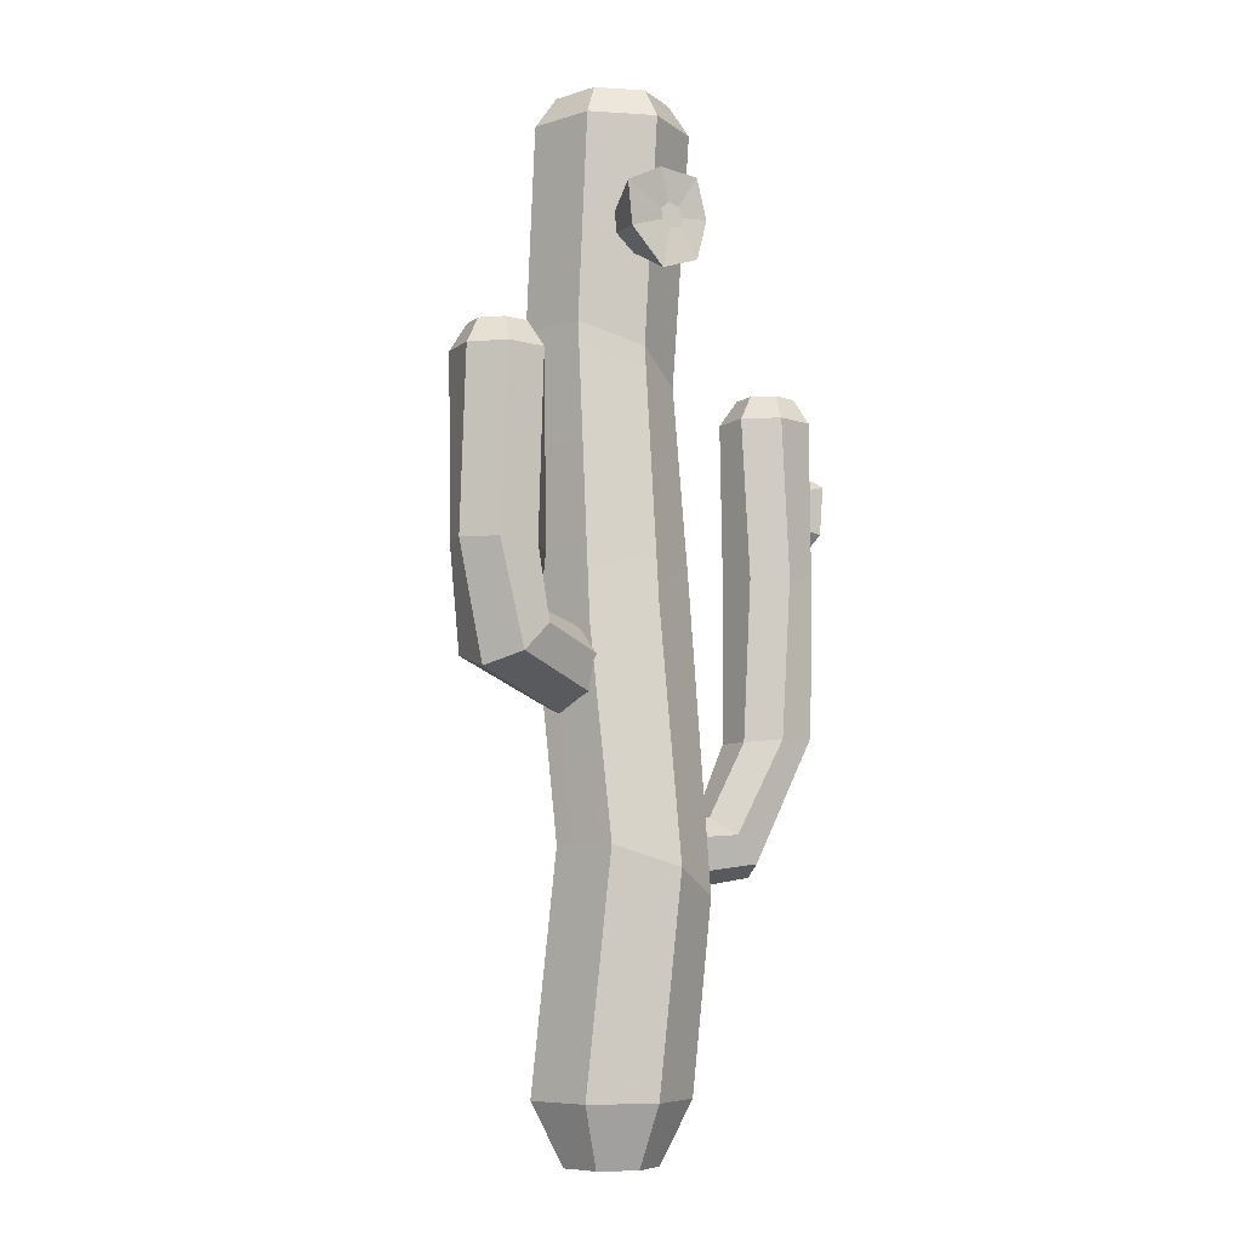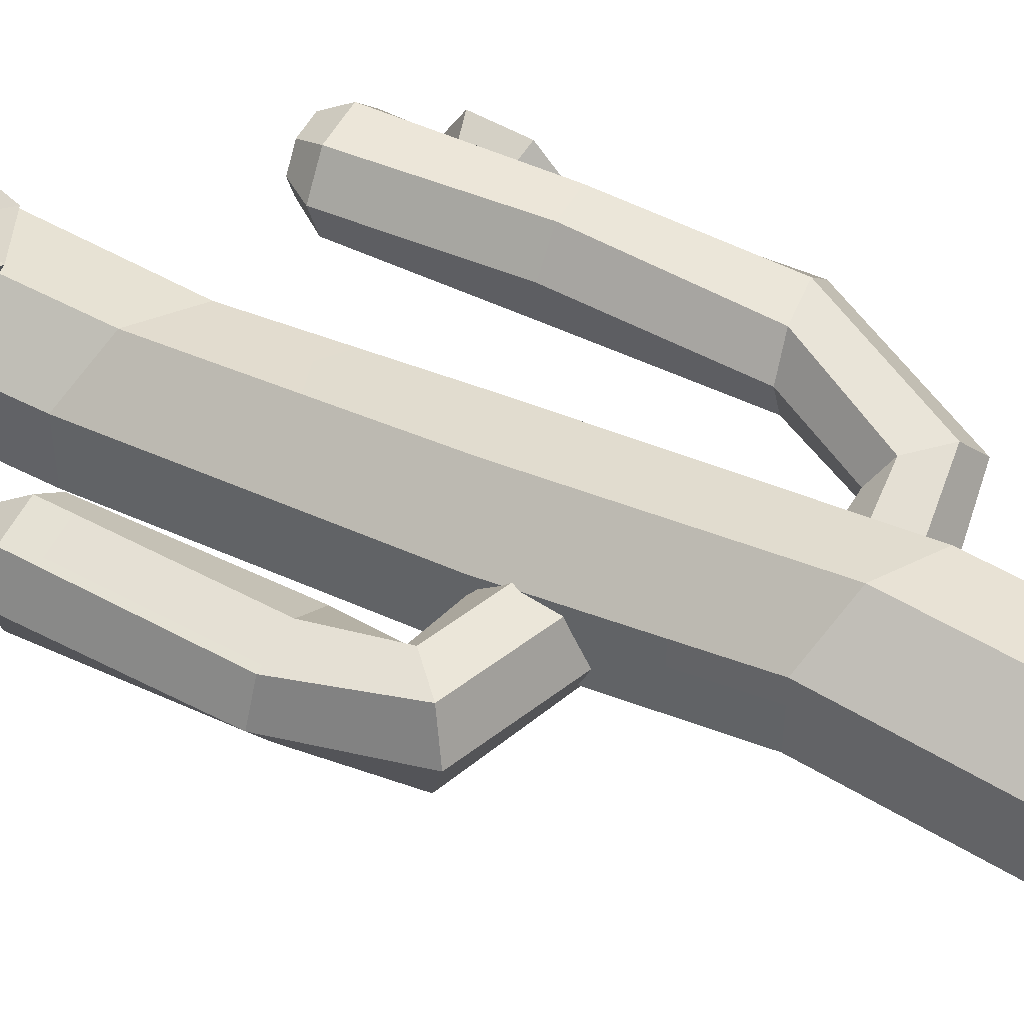
<metadata>
{"format":"obj","ext":"obj","renderer":"f3d","projection":"perspective","resolution":1024,"background":"white","views":[{"elev":-7.5,"azim":-49.0,"up":"+Y"},{"elev":48.7,"azim":-61.2,"up":"+Z"}]}
</metadata>
<code>
g cactus-big
v -0.02064 2.567 -0.03503
v 0.07238 2.567 0.08161
v -0.05383 2.567 0.1104
v -0.02064 2.567 -0.03503
v 0.1286 2.567 -0.03503
v 0.07238 2.567 0.08161
v -0.02064 2.567 -0.03503
v -0.05383 2.567 0.1104
v -0.1551 2.567 0.0297
v 0.3888 1.846 0.1813
v 0.3534 1.846 0.1256
v 0.4279 1.831 0.1164
v 0.4931 1.845 0.07628
v 0.5006 1.845 0.1416
v 0.4279 1.831 0.1164
v 0.3534 1.846 0.1256
v 0.375 1.846 0.06309
v 0.4279 1.831 0.1164
v 0.5006 1.845 0.1416
v 0.4543 1.845 0.1883
v 0.4279 1.831 0.1164
v 0.375 1.846 0.06309
v 0.4373 1.846 0.04124
v 0.4279 1.831 0.1164
v 0.4543 1.845 0.1883
v 0.3888 1.846 0.1813
v 0.4279 1.831 0.1164
v 0.4373 1.846 0.04124
v 0.4931 1.845 0.07628
v 0.4279 1.831 0.1164
v -0.4259 1.909 -0.09942
v -0.3713 1.909 -0.06222
v -0.4361 1.894 -0.02436
v -0.4802 1.908 0.03829
v -0.5129 1.908 -0.01878
v -0.4361 1.894 -0.02436
v -0.3713 1.909 -0.06222
v -0.3665 1.909 0.003722
v -0.4361 1.894 -0.02436
v -0.5129 1.908 -0.01878
v -0.4888 1.908 -0.07998
v -0.4361 1.894 -0.02436
v -0.3665 1.909 0.003722
v -0.4151 1.909 0.04843
v -0.4361 1.894 -0.02436
v -0.4888 1.908 -0.07998
v -0.4259 1.909 -0.09942
v -0.4361 1.894 -0.02436
v -0.4151 1.909 0.04843
v -0.4802 1.908 0.03829
v -0.4361 1.894 -0.02436
v 0.02787 2.22 0.2421
v -0.005581 2.112 0.2394
v -0.04736 2.191 0.2176
v -0.03624 2.216 0.2174
v -0.1081 2.076 0.2153
v -0.1933 2.168 0.1884
v -0.09547 2.203 0.2004
v -0.07218 2.186 0.2082
v -0.2101 2.278 0.1898
v -0.1073 2.333 0.2074
v -0.07391 2.25 0.2049
v -0.09592 2.232 0.1999
v -0.005952 2.322 0.2395
v 0.02787 2.22 0.2421
v -0.03624 2.216 0.2174
v -0.04691 2.243 0.213
v -0.005581 2.112 0.2394
v -0.1081 2.076 0.2153
v -0.07218 2.186 0.2082
v -0.04736 2.191 0.2176
v -0.1933 2.168 0.1884
v -0.2101 2.278 0.1898
v -0.09592 2.232 0.1999
v -0.09547 2.203 0.2004
v 0.5473 1.532 0.0351
v 0.5457 1.525 0.06694
v 0.5454 1.545 0.09262
v 0.5436 1.562 0.02099
v 0.545 1.578 0.09266
v 0.5427 1.591 0.03513
v 0.5431 1.599 0.06707
v -0.005581 2.112 0.2394
v 0.02787 2.22 0.2421
v -0.0263 2.209 0.1123
v -0.04133 2.161 0.107
v -0.1933 2.168 0.1884
v -0.1081 2.076 0.2153
v -0.09563 2.142 0.0964
v -0.1361 2.182 0.0877
v -0.1073 2.333 0.2074
v -0.2101 2.278 0.1898
v -0.1395 2.236 0.08457
v -0.09318 2.264 0.09615
v 0.02787 2.22 0.2421
v -0.005952 2.322 0.2395
v -0.04455 2.257 0.1072
v -0.0263 2.209 0.1123
v -0.1081 2.076 0.2153
v -0.005581 2.112 0.2394
v -0.04133 2.161 0.107
v -0.09563 2.142 0.0964
v -0.2101 2.278 0.1898
v -0.1933 2.168 0.1884
v -0.1361 2.182 0.0877
v -0.1395 2.236 0.08457
v -0.005952 2.322 0.2395
v -0.1073 2.333 0.2074
v -0.09318 2.264 0.09615
v -0.04455 2.257 0.1072
v 0.5494 1.561 -0.07029
v 0.5531 1.445 -0.03032
v 0.5473 1.532 0.0351
v 0.5436 1.562 0.02099
v 0.5566 1.405 0.09541
v 0.5607 1.499 0.1929
v 0.5454 1.545 0.09262
v 0.5457 1.525 0.06694
v 0.5616 1.625 0.2033
v 0.5564 1.691 0.09303
v 0.5431 1.599 0.06707
v 0.545 1.578 0.09266
v 0.5513 1.674 -0.02606
v 0.5494 1.561 -0.07029
v 0.5436 1.562 0.02099
v 0.5427 1.591 0.03513
v 0.5531 1.445 -0.03032
v 0.5566 1.405 0.09541
v 0.5457 1.525 0.06694
v 0.5473 1.532 0.0351
v 0.5607 1.499 0.1929
v 0.5616 1.625 0.2033
v 0.545 1.578 0.09266
v 0.5454 1.545 0.09262
v 0.5531 1.445 -0.03032
v 0.5494 1.561 -0.07029
v 0.4944 1.561 -0.03777
v 0.4918 1.471 -0.00919
v 0.5607 1.499 0.1929
v 0.5566 1.405 0.09541
v 0.5 1.437 0.08841
v 0.5032 1.514 0.1639
v 0.5564 1.691 0.09303
v 0.5616 1.625 0.2033
v 0.5026 1.611 0.1741
v 0.4998 1.66 0.086
v 0.5494 1.561 -0.07029
v 0.5513 1.674 -0.02606
v 0.4958 1.649 -0.005715
v 0.4944 1.561 -0.03777
v 0.5566 1.405 0.09541
v 0.5531 1.445 -0.03032
v 0.4918 1.471 -0.00919
v 0.5 1.437 0.08841
v 0.5616 1.625 0.2033
v 0.5607 1.499 0.1929
v 0.5032 1.514 0.1639
v 0.5026 1.611 0.1741
v 0.5513 1.674 -0.02606
v 0.5564 1.691 0.09303
v 0.4998 1.66 0.086
v 0.4958 1.649 -0.005715
v 0.1039 0.06154 -0.1946
v 0.05594 -0.1005 -0.1293
v 0.1013 -0.1005 -0.03503
v 0.1807 0.06154 -0.03503
v 0.1039 0.06154 0.1245
v 0.05594 -0.1005 0.05921
v -0.04604 -0.1005 0.08249
v -0.06876 0.06154 0.1639
v 0.1807 0.06154 -0.03503
v 0.1013 -0.1005 -0.03503
v 0.05594 -0.1005 0.05921
v 0.1039 0.06154 0.1245
v -0.06876 0.06154 -0.234
v -0.04604 -0.1005 -0.1526
v 0.05594 -0.1005 -0.1293
v 0.1039 0.06154 -0.1946
v -0.2072 0.06154 0.0535
v -0.1278 -0.1005 0.01727
v -0.1278 -0.1005 -0.08734
v -0.2072 0.06154 -0.1236
v -0.2072 0.06154 -0.1236
v -0.1278 -0.1005 -0.08734
v -0.04604 -0.1005 -0.1526
v -0.06876 0.06154 -0.234
v 0.1615 1.795 -0.0817
v 0.09231 1.828 0.07784
v 0.1039 2.485 0.1245
v 0.1807 2.485 -0.03503
v -0.06328 1.903 0.1172
v -0.188 1.963 0.006834
v -0.2072 2.485 0.0535
v -0.06876 2.485 0.1639
v -0.188 1.963 -0.1702
v -0.06328 1.903 -0.2806
v -0.06876 2.485 -0.234
v -0.2072 2.485 -0.1236
v 0.09231 1.828 -0.2412
v 0.1615 1.795 -0.0817
v 0.1807 2.485 -0.03503
v 0.1039 2.485 -0.1946
v 0.09231 1.828 0.07784
v -0.06328 1.903 0.1172
v -0.06876 2.485 0.1639
v 0.1039 2.485 0.1245
v -0.188 1.963 0.006834
v -0.188 1.963 -0.1702
v -0.2072 2.485 -0.1236
v -0.2072 2.485 0.0535
v -0.06328 1.903 -0.2806
v 0.09231 1.828 -0.2412
v 0.1039 2.485 -0.1946
v -0.06876 2.485 -0.234
v -0.02064 2.567 -0.03503
v -0.1551 2.567 0.0297
v -0.1551 2.567 -0.09977
v -0.05383 2.567 -0.1805
v -0.02064 2.567 -0.03503
v -0.05383 2.567 -0.1805
v 0.07238 2.567 -0.1517
v 0.1286 2.567 -0.03503
v 0.1039 2.485 -0.1946
v 0.07238 2.567 -0.1517
v -0.05383 2.567 -0.1805
v -0.06876 2.485 -0.234
v -0.06876 0.06154 -0.234
v 0.1039 0.06154 -0.1946
v 0.09436 0.5476 -0.1264
v -0.06425 0.6158 -0.1658
v -0.06425 0.6158 -0.1658
v 0.09436 0.5476 -0.1264
v 0.0964 1.314 -0.1946
v -0.06522 1.254 -0.234
v 0.09231 1.828 -0.2412
v -0.06328 1.903 -0.2806
v -0.2072 2.485 -0.1236
v -0.1551 2.567 -0.09977
v -0.1551 2.567 0.0297
v -0.2072 2.485 0.0535
v -0.2072 0.06154 0.0535
v -0.2072 0.06154 -0.1236
v -0.1915 0.6704 -0.05539
v -0.1915 0.6704 0.1217
v -0.1915 0.6704 -0.05539
v -0.1948 1.205 -0.1236
v -0.1948 1.205 0.0535
v -0.188 1.963 -0.1702
v -0.188 1.963 0.006834
v -0.06876 2.485 0.1639
v -0.05383 2.567 0.1104
v 0.07238 2.567 0.08161
v 0.1039 2.485 0.1245
v 0.1039 0.06154 0.1245
v -0.06876 0.06154 0.1639
v -0.06425 0.6158 0.2321
v 0.09436 0.5476 0.1927
v 0.09436 0.5476 0.1927
v -0.06425 0.6158 0.2321
v -0.06522 1.254 0.1639
v 0.0964 1.314 0.1245
v -0.06328 1.903 0.1172
v 0.09231 1.828 0.07784
v 0.1807 2.485 -0.03503
v 0.1286 2.567 -0.03503
v 0.07238 2.567 -0.1517
v 0.1039 2.485 -0.1946
v 0.1039 0.06154 -0.1946
v 0.1807 0.06154 -0.03503
v 0.165 0.5173 0.03314
v 0.09436 0.5476 -0.1264
v 0.09436 0.5476 -0.1264
v 0.165 0.5173 0.03314
v 0.1683 1.341 -0.03503
v 0.0964 1.314 -0.1946
v 0.1615 1.795 -0.0817
v 0.09231 1.828 -0.2412
v -0.06876 2.485 -0.234
v -0.05383 2.567 -0.1805
v -0.1551 2.567 -0.09977
v -0.2072 2.485 -0.1236
v -0.2072 0.06154 -0.1236
v -0.06876 0.06154 -0.234
v -0.06425 0.6158 -0.1658
v -0.1915 0.6704 -0.05539
v -0.1915 0.6704 -0.05539
v -0.06425 0.6158 -0.1658
v -0.06522 1.254 -0.234
v -0.1948 1.205 -0.1236
v -0.06328 1.903 -0.2806
v -0.188 1.963 -0.1702
v -0.2072 2.485 0.0535
v -0.1551 2.567 0.0297
v -0.05383 2.567 0.1104
v -0.06876 2.485 0.1639
v -0.06876 0.06154 0.1639
v -0.2072 0.06154 0.0535
v -0.1915 0.6704 0.1217
v -0.06425 0.6158 0.2321
v -0.06425 0.6158 0.2321
v -0.1915 0.6704 0.1217
v -0.1948 1.205 0.0535
v -0.06522 1.254 0.1639
v -0.188 1.963 0.006834
v -0.06328 1.903 0.1172
v 0.1039 2.485 0.1245
v 0.07238 2.567 0.08161
v 0.1286 2.567 -0.03503
v 0.1807 2.485 -0.03503
v 0.1807 0.06154 -0.03503
v 0.1039 0.06154 0.1245
v 0.09436 0.5476 0.1927
v 0.165 0.5173 0.03314
v 0.165 0.5173 0.03314
v 0.09436 0.5476 0.1927
v 0.0964 1.314 0.1245
v 0.1683 1.341 -0.03503
v 0.09231 1.828 0.07784
v 0.1615 1.795 -0.0817
v 0.3112 0.7028 -0.02848
v 0.3672 0.6305 0.005642
v 0.5236 0.9553 0.05054
v 0.4363 0.9463 -0.0003666
v 0.4851 1.367 0.2184
v 0.3828 1.363 0.2251
v 0.3628 1.779 0.2177
v 0.4663 1.778 0.2288
v 0.3628 1.779 0.2177
v 0.3069 1.779 0.1297
v 0.3534 1.846 0.1256
v 0.3888 1.846 0.1813
v 0.3069 1.779 0.1297
v 0.3411 1.779 0.03109
v 0.375 1.846 0.06309
v 0.3534 1.846 0.1256
v 0.5394 1.778 0.1551
v 0.4663 1.778 0.2288
v 0.4543 1.845 0.1883
v 0.5006 1.845 0.1416
v 0.3411 1.779 0.03109
v 0.4395 1.779 -0.003427
v 0.4373 1.846 0.04124
v 0.375 1.846 0.06309
v 0.5276 1.778 0.05191
v 0.5394 1.778 0.1551
v 0.5006 1.845 0.1416
v 0.4931 1.845 0.07628
v 0.0007989 0.6842 0.08907
v 0.0204 0.7635 0.03253
v 0.2256 0.7465 0.08266
v 0.2466 0.7028 0.158
v 0.06896 0.5904 -0.1075
v 0.03817 0.5429 -0.01871
v 0.3664 0.5976 0.09508
v 0.3672 0.6305 0.005642
v 0.0204 0.7635 0.03253
v 0.05593 0.7635 -0.06995
v 0.2481 0.7465 0.01771
v 0.2256 0.7465 0.08266
v 0.03817 0.5429 -0.01871
v 0.007376 0.5904 0.0701
v 0.3116 0.6305 0.1658
v 0.3664 0.5976 0.09508
v 0.05593 0.7635 -0.06995
v 0.07554 0.6842 -0.1265
v 0.3112 0.7028 -0.02848
v 0.2481 0.7465 0.01771
v 0.007376 0.5904 0.0701
v 0.0007989 0.6842 0.08907
v 0.2466 0.7028 0.158
v 0.3116 0.6305 0.1658
v 0.3136 1.36 0.1507
v 0.3285 1.36 0.04893
v 0.3411 1.779 0.03109
v 0.3069 1.779 0.1297
v 0.5442 1.368 0.1325
v 0.4851 1.367 0.2184
v 0.4663 1.778 0.2288
v 0.5394 1.778 0.1551
v 0.3285 1.36 0.04893
v 0.4161 1.363 -0.002568
v 0.4395 1.779 -0.003427
v 0.3411 1.779 0.03109
v 0.3432 0.94 0.03348
v 0.4363 0.9463 -0.0003666
v 0.4161 1.363 -0.002568
v 0.5122 1.367 0.0332
v 0.5442 1.368 0.1325
v 0.5394 1.778 0.1551
v 0.5276 1.778 0.05191
v 0.5236 0.9553 0.05054
v 0.5375 0.9587 0.1544
v 0.5442 1.368 0.1325
v 0.4161 1.363 -0.002568
v 0.5276 1.778 0.05191
v 0.4395 1.779 -0.003427
v 0.5122 1.367 0.0332
v 0.4161 1.363 -0.002568
v 0.5236 0.9553 0.05054
v 0.4363 0.9463 -0.0003666
v 0.3828 1.363 0.2251
v 0.3136 1.36 0.1507
v 0.3069 1.779 0.1297
v 0.3628 1.779 0.2177
v 0.3136 1.36 0.1507
v 0.3101 0.94 0.1291
v 0.3432 0.94 0.03348
v 0.3285 1.36 0.04893
v 0.5442 1.368 0.1325
v 0.5375 0.9587 0.1544
v 0.4623 0.9553 0.2274
v 0.4851 1.367 0.2184
v 0.4851 1.367 0.2184
v 0.4623 0.9553 0.2274
v 0.3622 0.9463 0.2133
v 0.3828 1.363 0.2251
v 0.3828 1.363 0.2251
v 0.3622 0.9463 0.2133
v 0.3101 0.94 0.1291
v 0.3136 1.36 0.1507
v -0.4164 1.842 -0.1431
v -0.3303 1.842 -0.08438
v -0.3713 1.909 -0.06222
v -0.4259 1.909 -0.09942
v -0.3303 1.842 -0.08438
v -0.3227 1.842 0.01972
v -0.3665 1.909 0.003722
v -0.3713 1.909 -0.06222
v -0.5539 1.841 -0.0158
v -0.5159 1.841 -0.1124
v -0.4888 1.908 -0.07998
v -0.5129 1.908 -0.01878
v -0.3227 1.842 0.01972
v -0.3995 1.842 0.09032
v -0.4151 1.909 0.04843
v -0.3665 1.909 0.003722
v -0.5159 1.841 -0.1124
v -0.4164 1.842 -0.1431
v -0.4259 1.909 -0.09942
v -0.4888 1.908 -0.07998
v -0.1191 1.104 -0.168
v -0.1147 1.183 -0.1084
v -0.3354 1.23 -0.07892
v -0.3941 1.183 -0.1468
v -0.104 1.01 0.03948
v -0.1108 0.9628 -0.05427
v -0.4871 1.08 -0.02065
v -0.4478 1.112 0.0773
v -0.1147 1.183 -0.1084
v -0.1069 1.183 -0.0001859
v -0.3286 1.23 0.01506
v -0.3354 1.23 -0.07892
v -0.1108 0.9628 -0.05427
v -0.1176 1.01 -0.148
v -0.4623 1.112 -0.1233
v -0.4871 1.08 -0.02065
v -0.1069 1.183 -0.0001859
v -0.1025 1.104 0.0595
v -0.3769 1.183 0.09076
v -0.3286 1.23 0.01506
v -0.1176 1.01 -0.148
v -0.1191 1.104 -0.168
v -0.3941 1.183 -0.1468
v -0.4623 1.112 -0.1233
v -0.5023 1.841 0.07432
v -0.5539 1.841 -0.0158
v -0.5129 1.908 -0.01878
v -0.4802 1.908 0.03829
v -0.3286 1.23 0.01506
v -0.3769 1.183 0.09076
v -0.4196 1.366 0.09193
v -0.3361 1.36 0.03879
v -0.4623 1.112 -0.1233
v -0.3941 1.183 -0.1468
v -0.3934 1.366 -0.1327
v -0.4942 1.375 -0.1249
v -0.4942 1.375 -0.1249
v -0.4164 1.842 -0.1431
v -0.5159 1.841 -0.1124
v -0.3769 1.183 0.09076
v -0.4478 1.112 0.0773
v -0.5159 1.375 0.06107
v -0.4196 1.366 0.09193
v -0.5159 1.375 0.06107
v -0.5023 1.841 0.07432
v -0.3995 1.842 0.09032
v -0.3941 1.183 -0.1468
v -0.3354 1.23 -0.07892
v -0.3243 1.36 -0.06179
v -0.3934 1.366 -0.1327
v -0.4478 1.112 0.0773
v -0.4871 1.08 -0.02065
v -0.5518 1.379 -0.03736
v -0.5159 1.375 0.06107
v -0.3354 1.23 -0.07892
v -0.3286 1.23 0.01506
v -0.3361 1.36 0.03879
v -0.3243 1.36 -0.06179
v -0.3227 1.842 0.01972
v -0.3303 1.842 -0.08438
v -0.4871 1.08 -0.02065
v -0.4623 1.112 -0.1233
v -0.4942 1.375 -0.1249
v -0.5518 1.379 -0.03736
v -0.5518 1.379 -0.03736
v -0.4942 1.375 -0.1249
v -0.5159 1.841 -0.1124
v -0.5539 1.841 -0.0158
v -0.3361 1.36 0.03879
v -0.4196 1.366 0.09193
v -0.3995 1.842 0.09032
v -0.3227 1.842 0.01972
v -0.3934 1.366 -0.1327
v -0.3243 1.36 -0.06179
v -0.3303 1.842 -0.08438
v -0.4164 1.842 -0.1431
v -0.5159 1.375 0.06107
v -0.5518 1.379 -0.03736
v -0.5539 1.841 -0.0158
v -0.5023 1.841 0.07432
v -0.3995 1.842 0.09032
v -0.5023 1.841 0.07432
v -0.4802 1.908 0.03829
v -0.4151 1.909 0.04843
v 0.4395 1.779 -0.003427
v 0.5276 1.778 0.05191
v 0.4931 1.845 0.07628
v 0.4373 1.846 0.04124
v 0.2256 0.7465 0.08266
v 0.2481 0.7465 0.01771
v 0.3432 0.94 0.03348
v 0.3101 0.94 0.1291
v 0.2481 0.7465 0.01771
v 0.3112 0.7028 -0.02848
v 0.4363 0.9463 -0.0003666
v 0.3432 0.94 0.03348
v 0.07554 0.6842 -0.1265
v 0.06896 0.5904 -0.1075
v 0.3672 0.6305 0.005642
v 0.3112 0.7028 -0.02848
v 0.3672 0.6305 0.005642
v 0.3664 0.5976 0.09508
v 0.5375 0.9587 0.1544
v 0.5236 0.9553 0.05054
v 0.2466 0.7028 0.158
v 0.2256 0.7465 0.08266
v 0.3101 0.94 0.1291
v 0.3622 0.9463 0.2133
v 0.3664 0.5976 0.09508
v 0.3116 0.6305 0.1658
v 0.4623 0.9553 0.2274
v 0.5375 0.9587 0.1544
v 0.3116 0.6305 0.1658
v 0.2466 0.7028 0.158
v 0.3622 0.9463 0.2133
v 0.4623 0.9553 0.2274
v -0.04691 2.243 0.213
v -0.03624 2.216 0.2174
v -0.04736 2.191 0.2176
v -0.07391 2.25 0.2049
v -0.07218 2.186 0.2082
v -0.09547 2.203 0.2004
v -0.09592 2.232 0.1999
v -0.1073 2.333 0.2074
v -0.005952 2.322 0.2395
v -0.04691 2.243 0.213
v -0.07391 2.25 0.2049
v 0.5564 1.691 0.09303
v 0.5513 1.674 -0.02606
v 0.5427 1.591 0.03513
v 0.5431 1.599 0.06707
v -0.06876 0.06154 0.1639
v -0.04604 -0.1005 0.08249
v -0.1278 -0.1005 0.01727
v -0.2072 0.06154 0.0535
v -0.1025 1.104 0.0595
v -0.104 1.01 0.03948
v -0.4478 1.112 0.0773
v -0.3769 1.183 0.09076
v 0.4663 1.778 0.2288
v 0.3628 1.779 0.2177
v 0.3888 1.846 0.1813
v 0.4543 1.845 0.1883
v 0.05594 -0.1005 -0.1293
v -0.04604 -0.1005 -0.1526
v -0.1278 -0.1005 -0.08734
v 0.1013 -0.1005 -0.03503
v -0.1278 -0.1005 0.01727
v 0.05594 -0.1005 0.05921
v -0.04604 -0.1005 0.08249
g cactus-big_0
f 3 2 1
f 6 5 4
f 9 8 7
f 12 11 10
f 15 14 13
f 18 17 16
f 21 20 19
f 24 23 22
f 27 26 25
f 30 29 28
f 33 32 31
f 36 35 34
f 39 38 37
f 42 41 40
f 45 44 43
f 48 47 46
f 51 50 49
f 54 53 52
f 55 54 52
f 58 57 56
f 59 58 56
f 62 61 60
f 63 62 60
f 66 65 64
f 67 66 64
f 70 69 68
f 71 70 68
f 74 73 72
f 75 74 72
f 78 77 76
f 76 79 78
f 79 80 78
f 79 81 80
f 81 82 80
f 85 84 83
f 86 85 83
f 89 88 87
f 90 89 87
f 93 92 91
f 94 93 91
f 97 96 95
f 98 97 95
f 101 100 99
f 102 101 99
f 105 104 103
f 106 105 103
f 109 108 107
f 110 109 107
f 113 112 111
f 114 113 111
f 117 116 115
f 118 117 115
f 121 120 119
f 122 121 119
f 125 124 123
f 126 125 123
f 129 128 127
f 130 129 127
f 133 132 131
f 134 133 131
f 137 136 135
f 138 137 135
f 141 140 139
f 142 141 139
f 145 144 143
f 146 145 143
f 149 148 147
f 150 149 147
f 153 152 151
f 154 153 151
f 157 156 155
f 158 157 155
f 161 160 159
f 162 161 159
f 165 164 163
f 166 165 163
f 169 168 167
f 170 169 167
f 173 172 171
f 174 173 171
f 177 176 175
f 178 177 175
f 181 180 179
f 182 181 179
f 185 184 183
f 186 185 183
f 189 188 187
f 190 189 187
f 193 192 191
f 194 193 191
f 197 196 195
f 198 197 195
f 201 200 199
f 202 201 199
f 205 204 203
f 206 205 203
f 209 208 207
f 210 209 207
f 213 212 211
f 214 213 211
f 217 216 215
f 218 217 215
f 221 220 219
f 222 221 219
f 225 224 223
f 226 225 223
f 229 228 227
f 230 229 227
f 233 232 231
f 234 233 231
f 235 233 234
f 236 235 234
f 239 238 237
f 240 239 237
f 243 242 241
f 244 243 241
f 246 245 244
f 247 246 244
f 248 246 247
f 249 248 247
f 252 251 250
f 253 252 250
f 256 255 254
f 257 256 254
f 260 259 258
f 261 260 258
f 262 260 261
f 263 262 261
f 266 265 264
f 267 266 264
f 270 269 268
f 271 270 268
f 274 273 272
f 275 274 272
f 276 274 275
f 277 276 275
f 280 279 278
f 281 280 278
f 284 283 282
f 285 284 282
f 288 287 286
f 289 288 286
f 290 288 289
f 291 290 289
f 294 293 292
f 295 294 292
f 298 297 296
f 299 298 296
f 302 301 300
f 303 302 300
f 304 302 303
f 305 304 303
f 308 307 306
f 309 308 306
f 312 311 310
f 313 312 310
f 316 315 314
f 317 316 314
f 318 316 317
f 319 318 317
f 322 321 320
f 323 322 320
f 326 325 324
f 327 326 324
f 330 329 328
f 331 330 328
f 334 333 332
f 335 334 332
f 338 337 336
f 339 338 336
f 342 341 340
f 343 342 340
f 346 345 344
f 347 346 344
f 350 349 348
f 351 350 348
f 354 353 352
f 355 354 352
f 358 357 356
f 359 358 356
f 362 361 360
f 363 362 360
f 366 365 364
f 367 366 364
f 370 369 368
f 371 370 368
f 374 373 372
f 375 374 372
f 378 377 376
f 379 378 376
f 382 381 380
f 383 382 380
f 385 384 380
f 386 385 380
f 389 388 387
f 390 389 387
f 392 391 387
f 393 392 387
f 396 395 394
f 395 397 394
f 397 399 398
f 399 400 398
f 403 402 401
f 404 403 401
f 407 406 405
f 408 407 405
f 411 410 409
f 412 411 409
f 415 414 413
f 416 415 413
f 419 418 417
f 420 419 417
f 423 422 421
f 424 423 421
f 427 426 425
f 428 427 425
f 431 430 429
f 432 431 429
f 435 434 433
f 436 435 433
f 439 438 437
f 440 439 437
f 443 442 441
f 444 443 441
f 447 446 445
f 448 447 445
f 451 450 449
f 452 451 449
f 455 454 453
f 456 455 453
f 459 458 457
f 460 459 457
f 463 462 461
f 464 463 461
f 467 466 465
f 468 467 465
f 471 470 469
f 472 471 469
f 475 474 473
f 476 475 473
f 478 475 477
f 479 478 477
f 482 481 480
f 483 482 480
f 485 484 483
f 486 485 483
f 489 488 487
f 490 489 487
f 493 492 491
f 494 493 491
f 497 496 495
f 498 497 495
f 499 497 498
f 500 499 498
f 503 502 501
f 504 503 501
f 507 506 505
f 508 507 505
f 511 510 509
f 512 511 509
f 515 514 513
f 516 515 513
f 519 518 517
f 520 519 517
f 523 522 521
f 524 523 521
f 527 526 525
f 528 527 525
f 531 530 529
f 532 531 529
f 535 534 533
f 536 535 533
f 539 538 537
f 540 539 537
f 543 542 541
f 544 543 541
f 547 546 545
f 548 547 545
f 551 550 549
f 552 551 549
f 555 554 553
f 556 555 553
f 559 558 557
f 557 560 559
f 560 561 559
f 560 562 561
f 560 563 562
f 566 565 564
f 567 566 564
f 570 569 568
f 571 570 568
f 574 573 572
f 575 574 572
f 578 577 576
f 579 578 576
f 582 581 580
f 583 582 580
f 586 585 584
f 584 587 586
f 587 588 586
f 587 589 588
f 589 590 588

</code>
